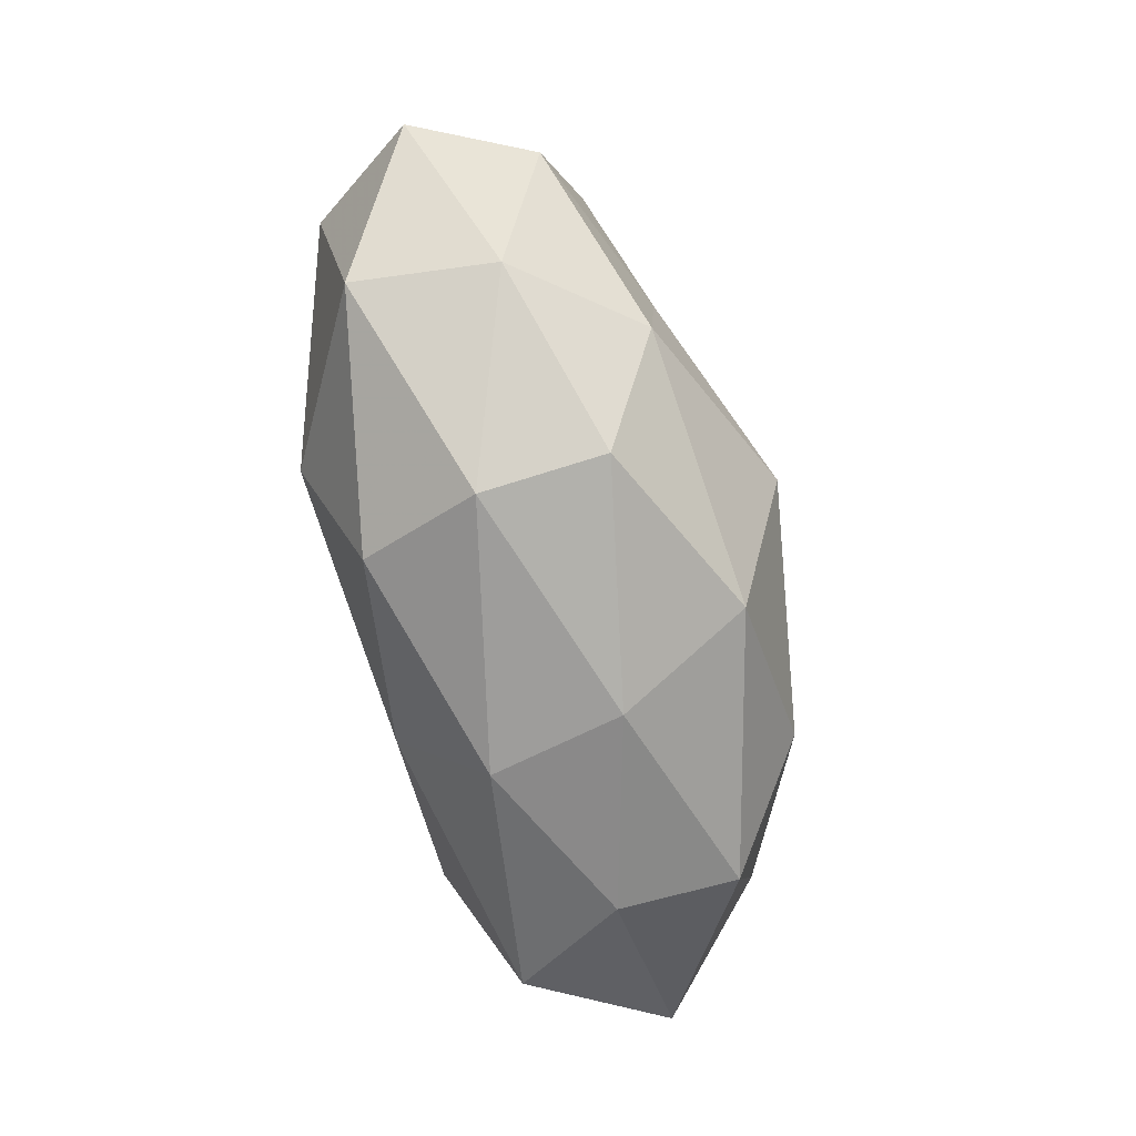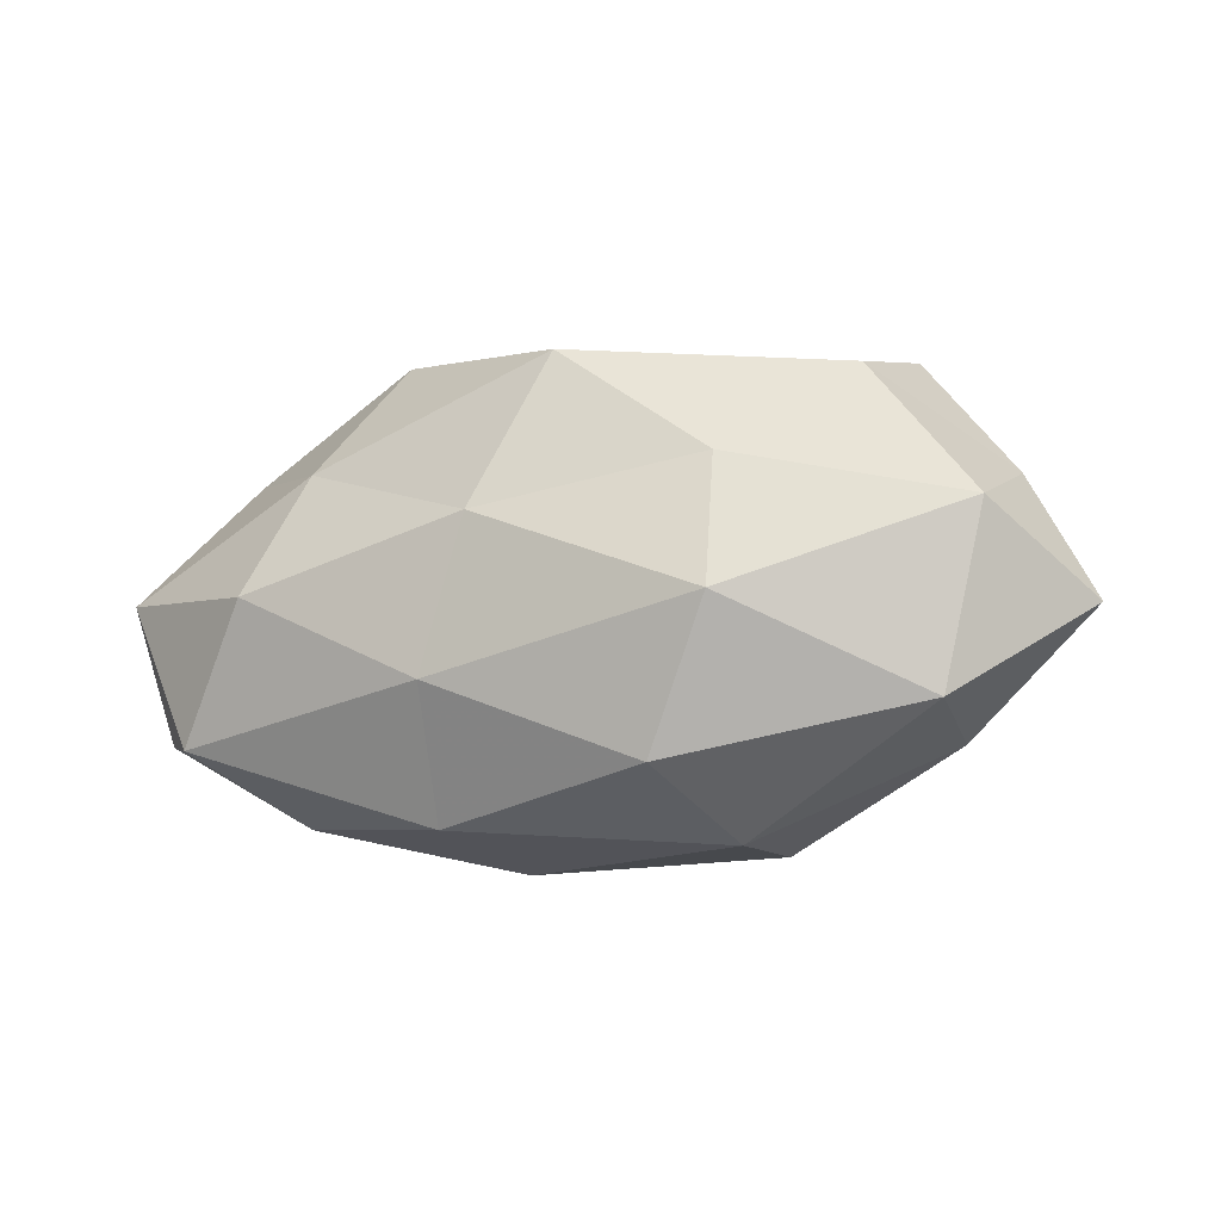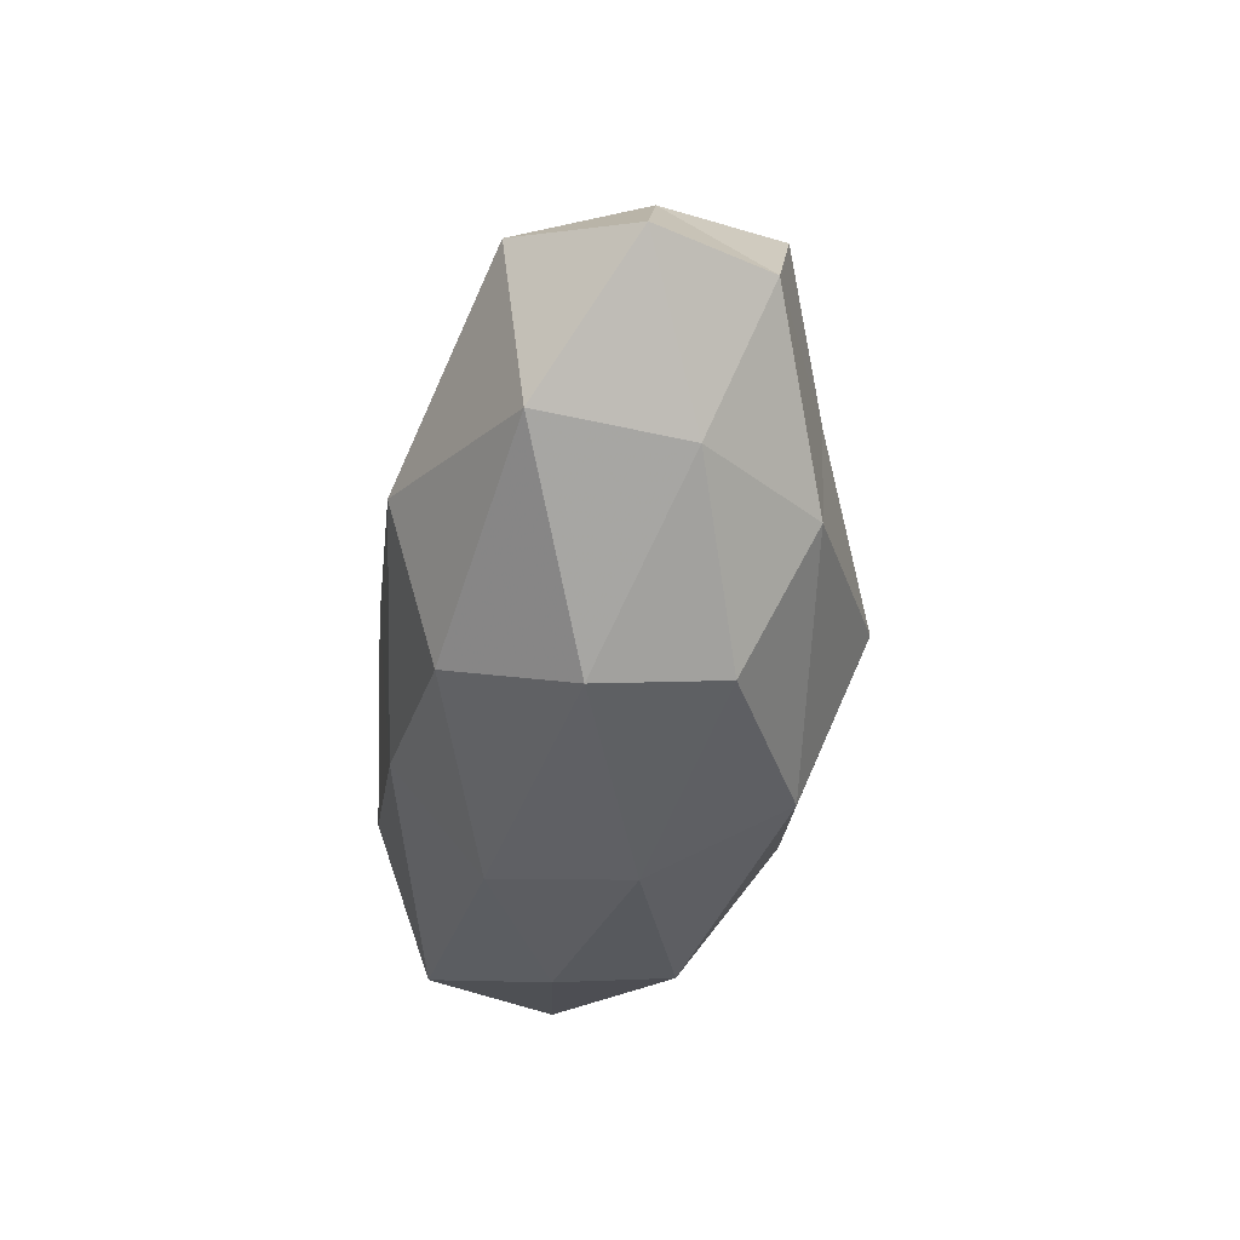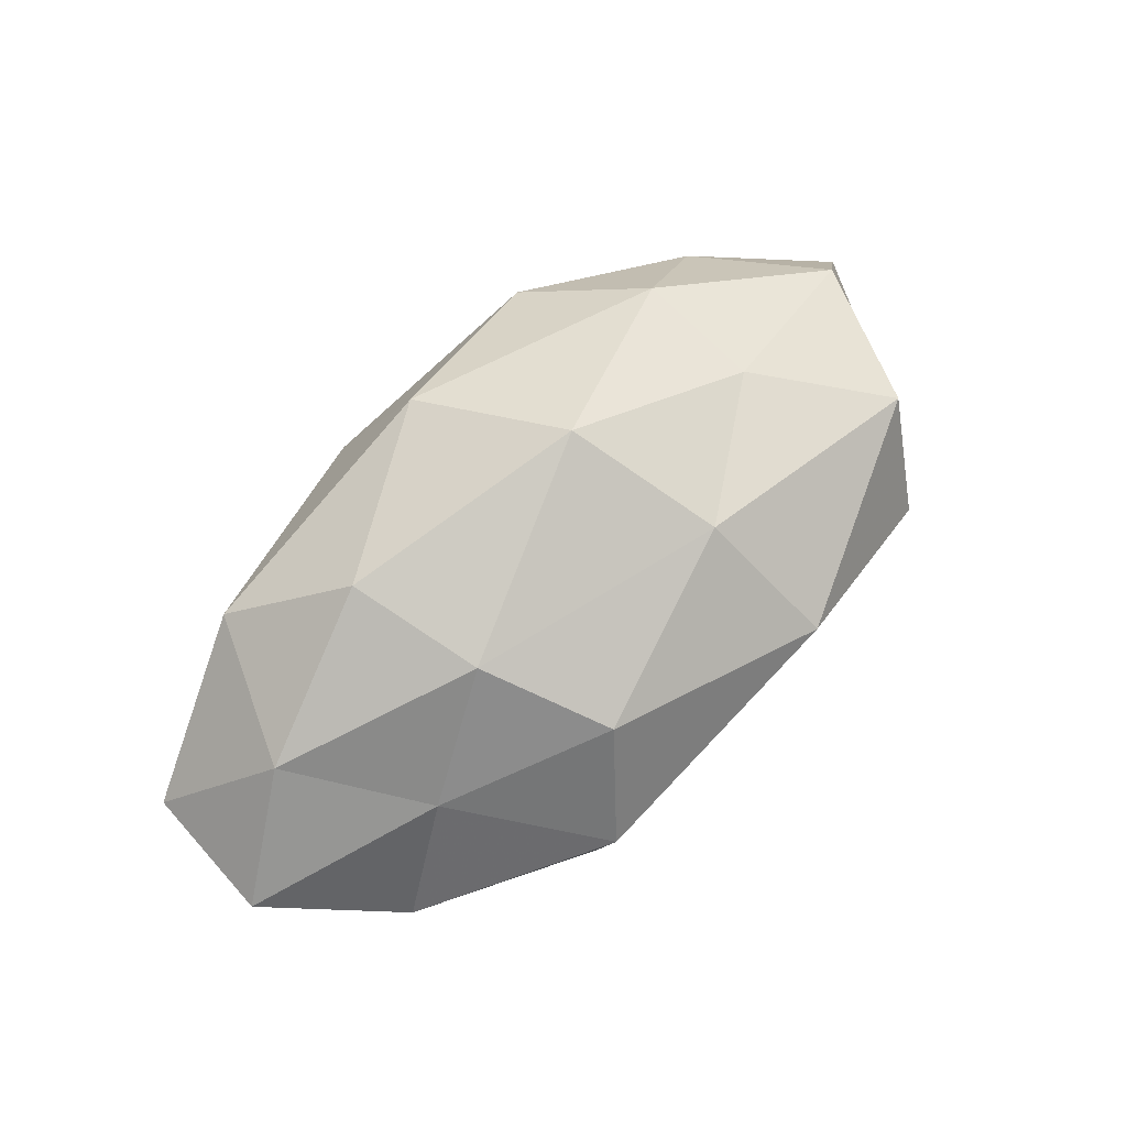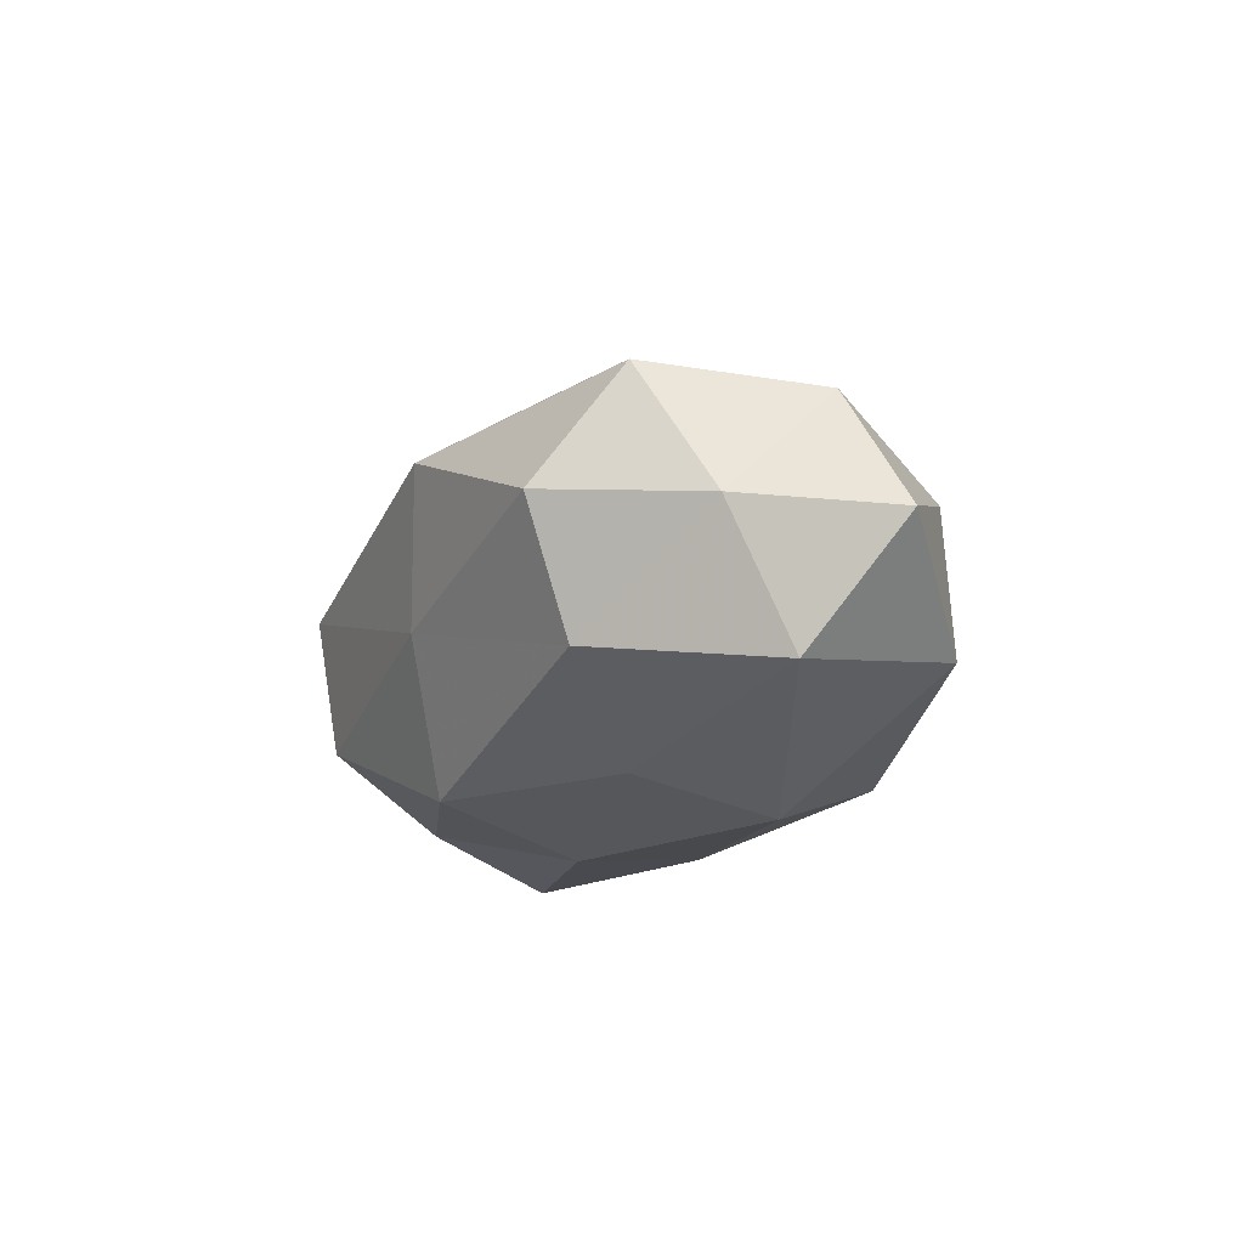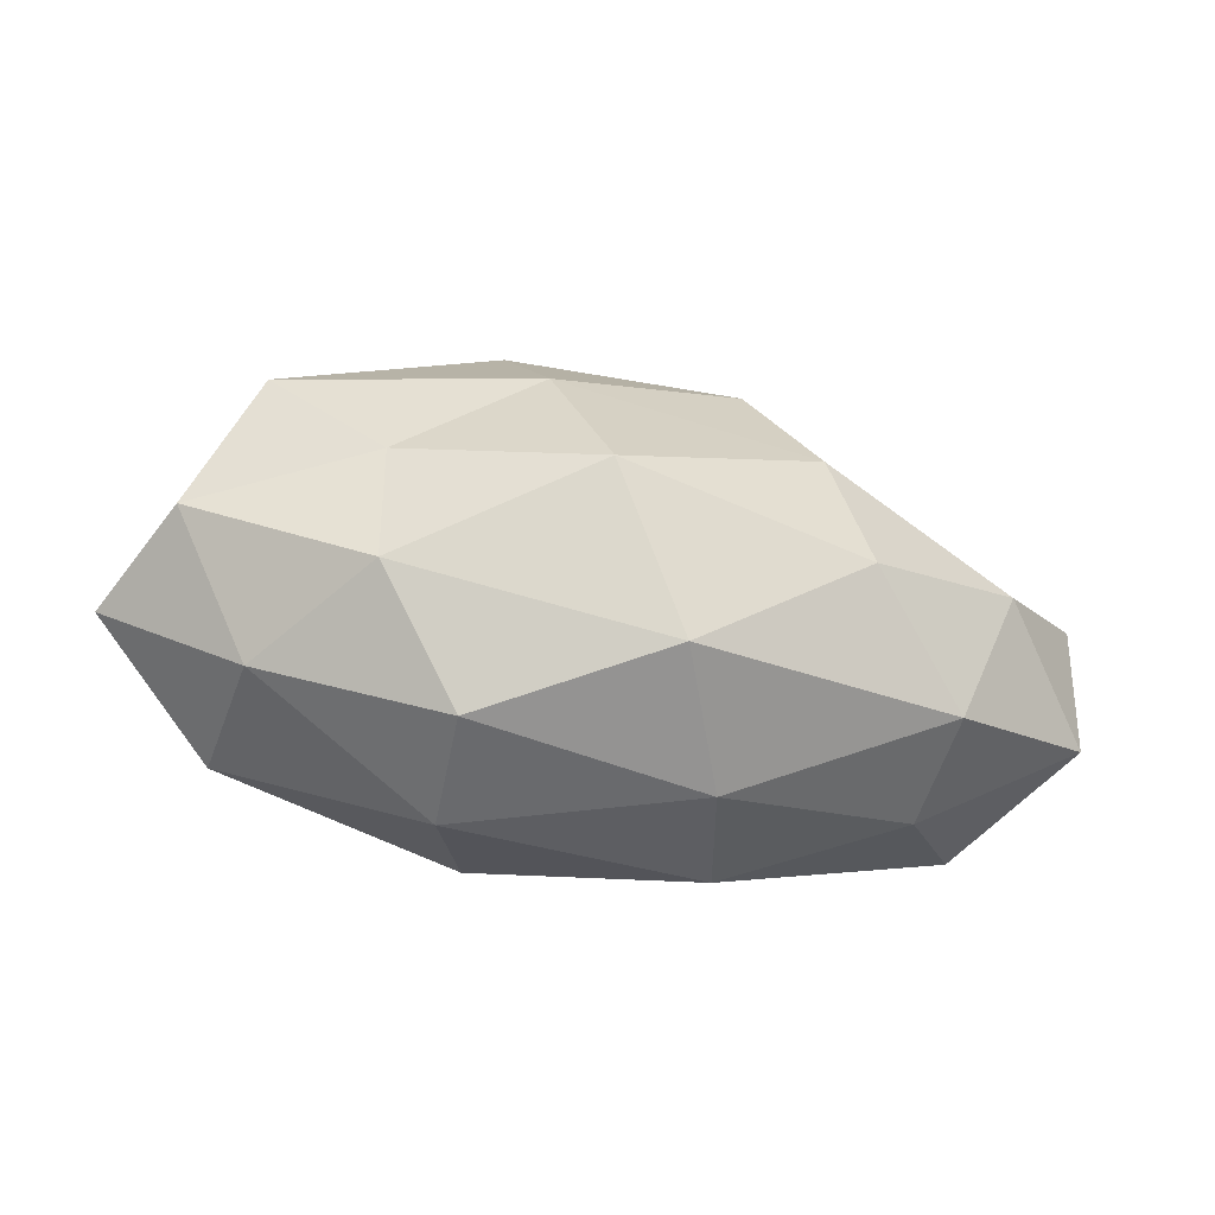
<metadata>
{"format":"obj","ext":"obj","renderer":"f3d","projection":"perspective","resolution":1024,"background":"white","views":[{"elev":-76.7,"azim":-76.3,"up":"+Y"},{"elev":-20.2,"azim":-158.4,"up":"+Y"},{"elev":-49.5,"azim":-98.1,"up":"+Y"},{"elev":72.2,"azim":137.8,"up":"+Z"},{"elev":-18.5,"azim":-110.2,"up":"+Z"},{"elev":-44.6,"azim":-13.4,"up":"+Y"}]}
</metadata>
<code>
v 0.03394 -0.02132 -0.0006346
v 0.035 -0.01807 0.01338
v -0.01145 0.01381 0.02194
v 0.01847 0.02773 -0.01073
v 0.02318 -0.007775 0.02339
v -0.04089 0.01502 0.01374
v -0.03653 0.02389 0.001039
v -0.04048 -0.01836 -0.01247
v -0.01192 -0.02319 -0.01766
v -0.02027 0.007522 -0.02061
v -0.02791 0.001604 0.01892
v 0.03267 -0.001205 -0.02143
v -0.04723 0.008486 -0.001086
v 0.05392 -0.008958 0.00158
v 0.04228 -1.557e-05 0.0146
v 0.04283 -0.01494 -0.01388
v -0.002948 0.02173 -0.02067
v 0.01395 -0.02563 -0.01008
v 0.02697 0.01365 -0.01699
v -0.005792 -0.003774 0.0281
v -0.02756 -0.0136 0.01802
v 0.003434 -0.02105 0.02093
v -0.03871 -0.01825 0.004169
v 0.005416 0.003782 -0.02373
v 0.01026 -0.02718 0.005555
v 0.05403 0.007754 0.00337
v -0.0147 0.02857 0.01134
v -0.03388 0.01834 -0.01282
v -0.04619 0.0006451 -0.01578
v -0.009493 0.02702 -0.005076
v -0.01755 -0.02649 0.0108
v -0.05474 -0.007325 -0.00311
v 0.0182 0.03036 0.00418
v 0.01159 -0.01279 -0.02094
v -0.04811 -0.003037 0.0105
v -0.02049 -0.008425 -0.02401
v -0.01705 -0.02867 -0.003703
v 0.03117 0.01446 0.009758
v 0.04048 0.01946 -0.003969
v 0.01173 0.02246 0.01699
v 0.01901 0.008188 0.02204
v 0.0522 0.003881 -0.01093
f 6 11 3
f 13 6 7
f 14 2 1
f 15 5 2
f 15 2 14
f 14 1 16
f 16 1 18
f 4 19 17
f 20 3 11
f 11 21 20
f 2 5 22
f 20 22 5
f 21 22 20
f 17 24 10
f 19 12 24
f 19 24 17
f 1 2 25
f 25 18 1
f 2 22 25
f 26 15 14
f 6 3 27
f 7 6 27
f 13 7 28
f 10 28 17
f 29 28 10
f 13 28 29
f 17 30 4
f 27 30 7
f 28 7 30
f 28 30 17
f 21 31 22
f 23 31 21
f 25 22 31
f 32 8 23
f 32 29 8
f 32 13 29
f 33 4 30
f 33 30 27
f 12 16 34
f 34 18 9
f 16 18 34
f 34 24 12
f 35 11 6
f 35 6 13
f 35 21 11
f 23 21 35
f 32 35 13
f 32 23 35
f 8 36 9
f 36 10 24
f 29 36 8
f 29 10 36
f 9 36 34
f 36 24 34
f 8 9 37
f 37 9 18
f 8 37 23
f 37 18 25
f 23 37 31
f 31 37 25
f 26 38 15
f 39 19 4
f 39 4 33
f 26 39 38
f 39 33 38
f 27 3 40
f 40 33 27
f 38 33 40
f 15 41 5
f 41 3 20
f 5 41 20
f 38 41 15
f 41 40 3
f 38 40 41
f 42 16 12
f 14 16 42
f 42 12 19
f 26 14 42
f 42 19 39
f 26 42 39

</code>
